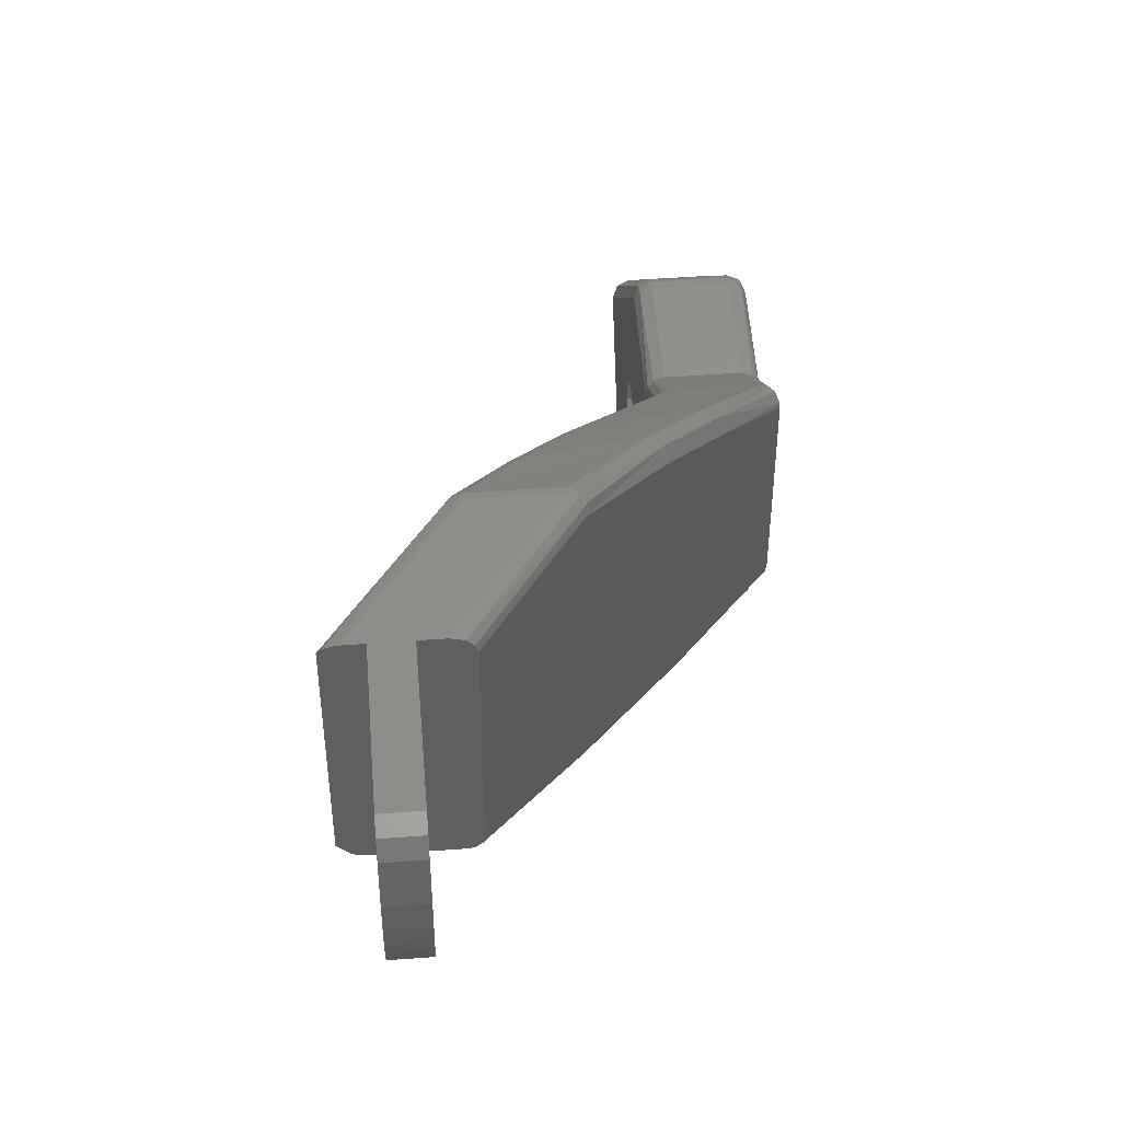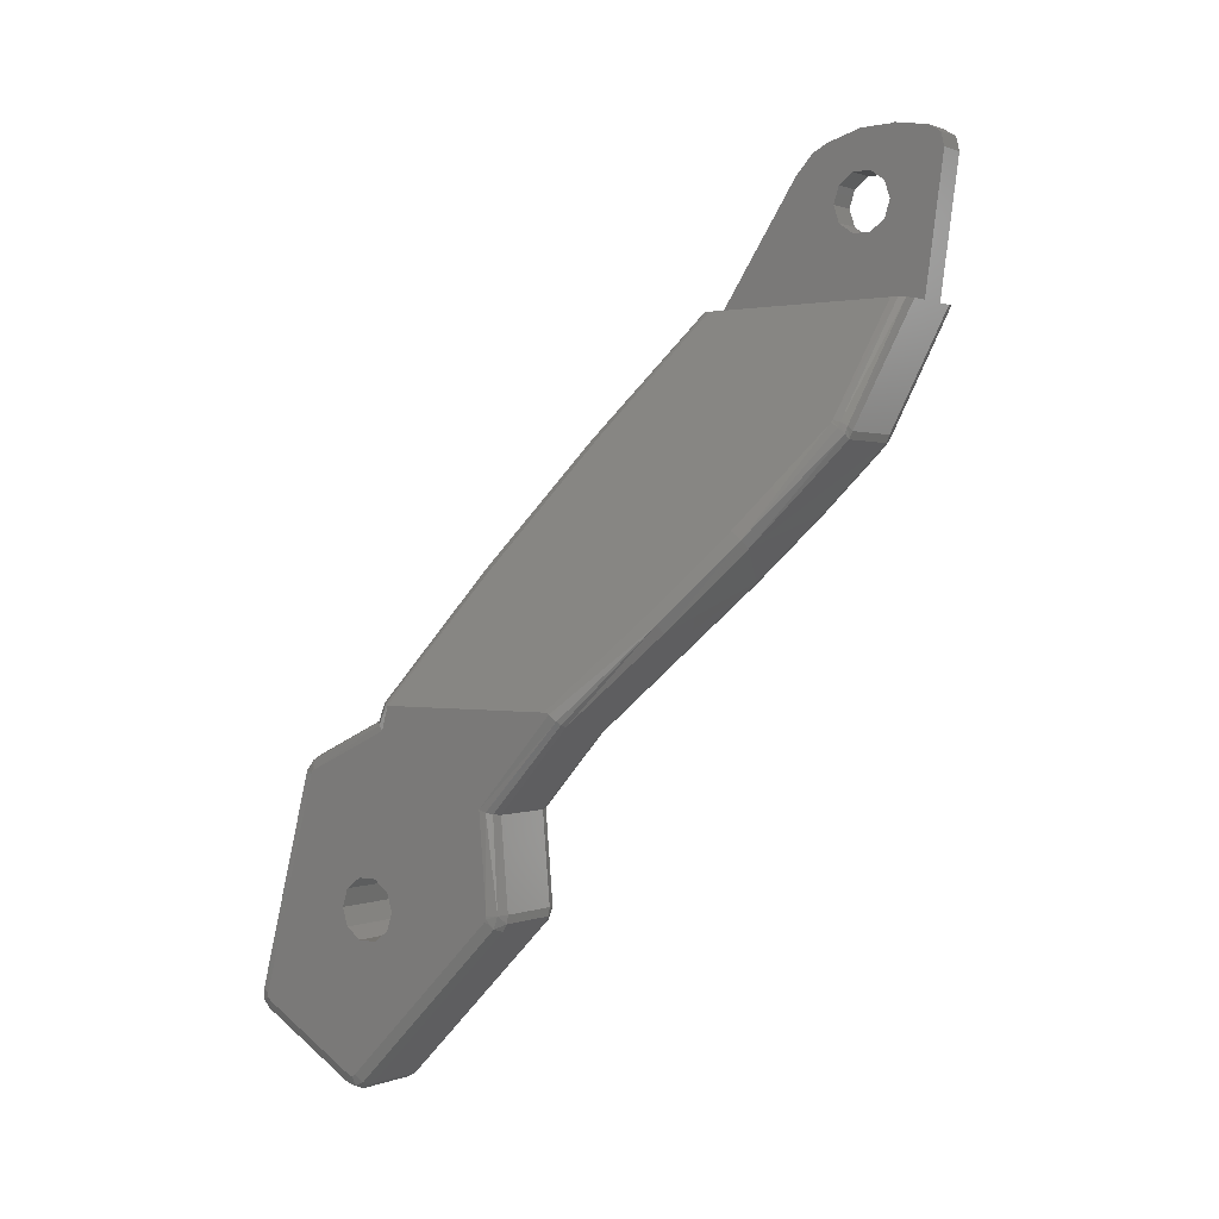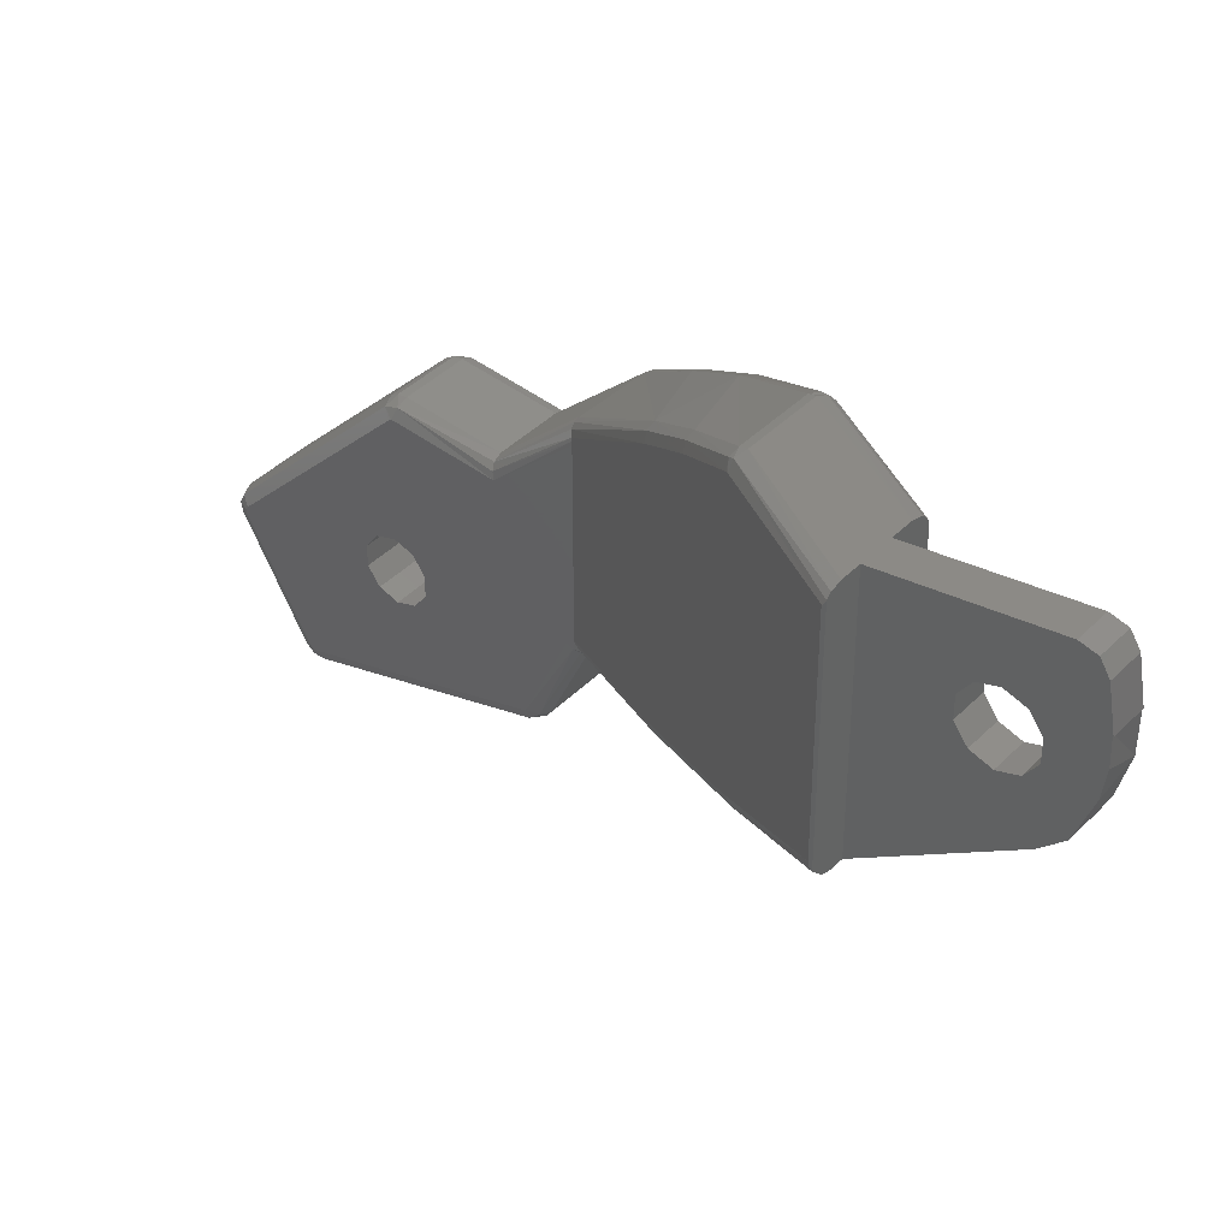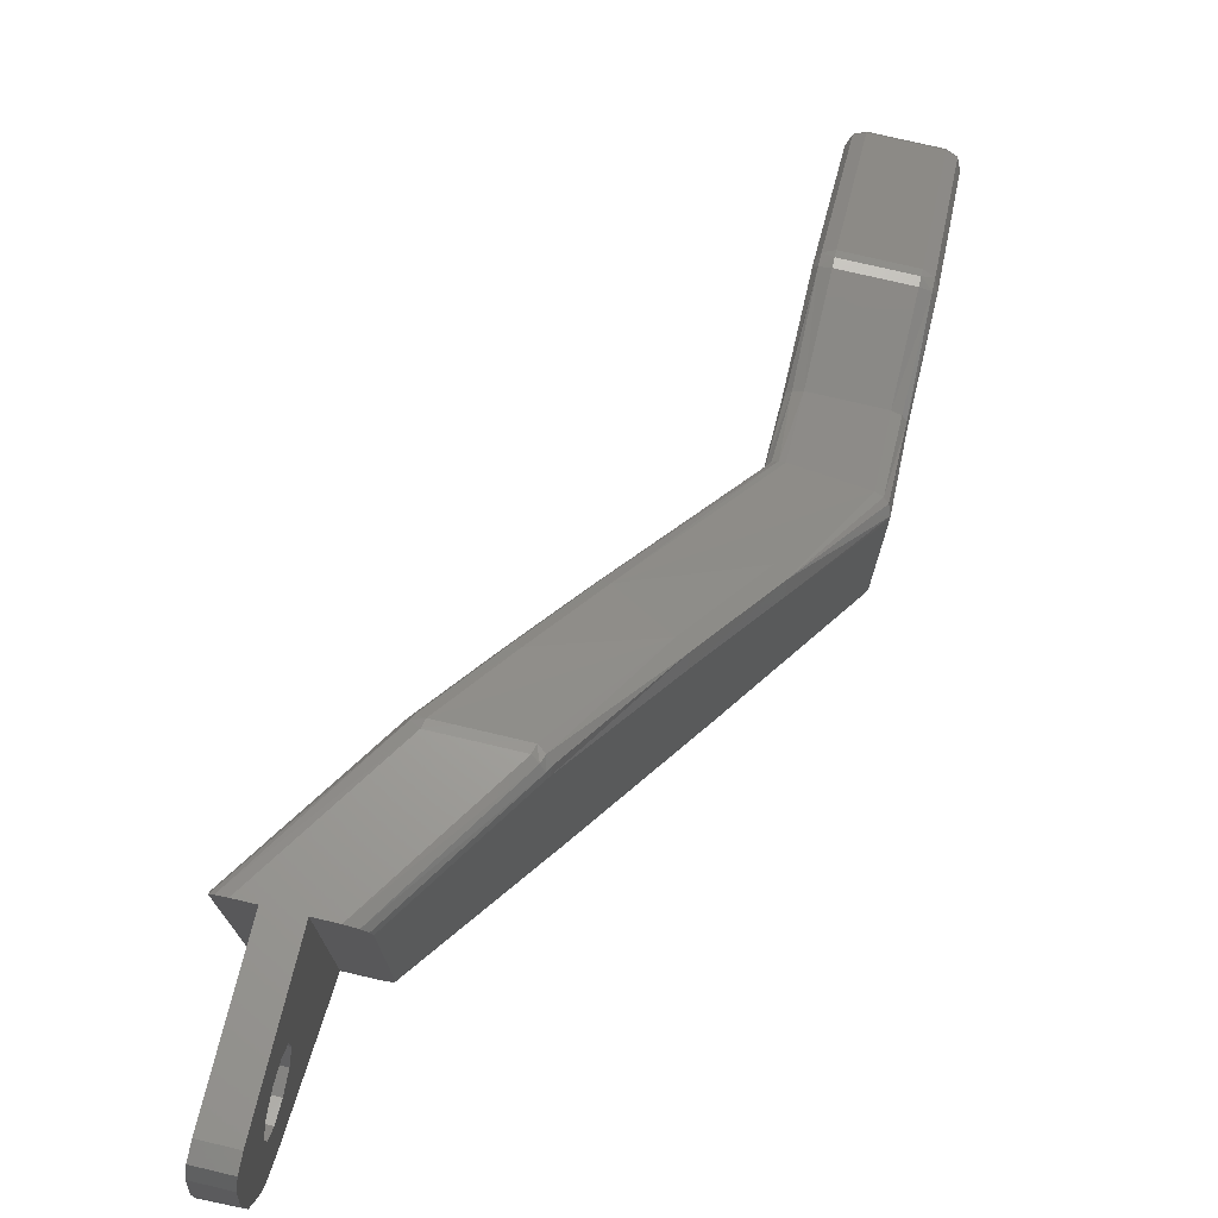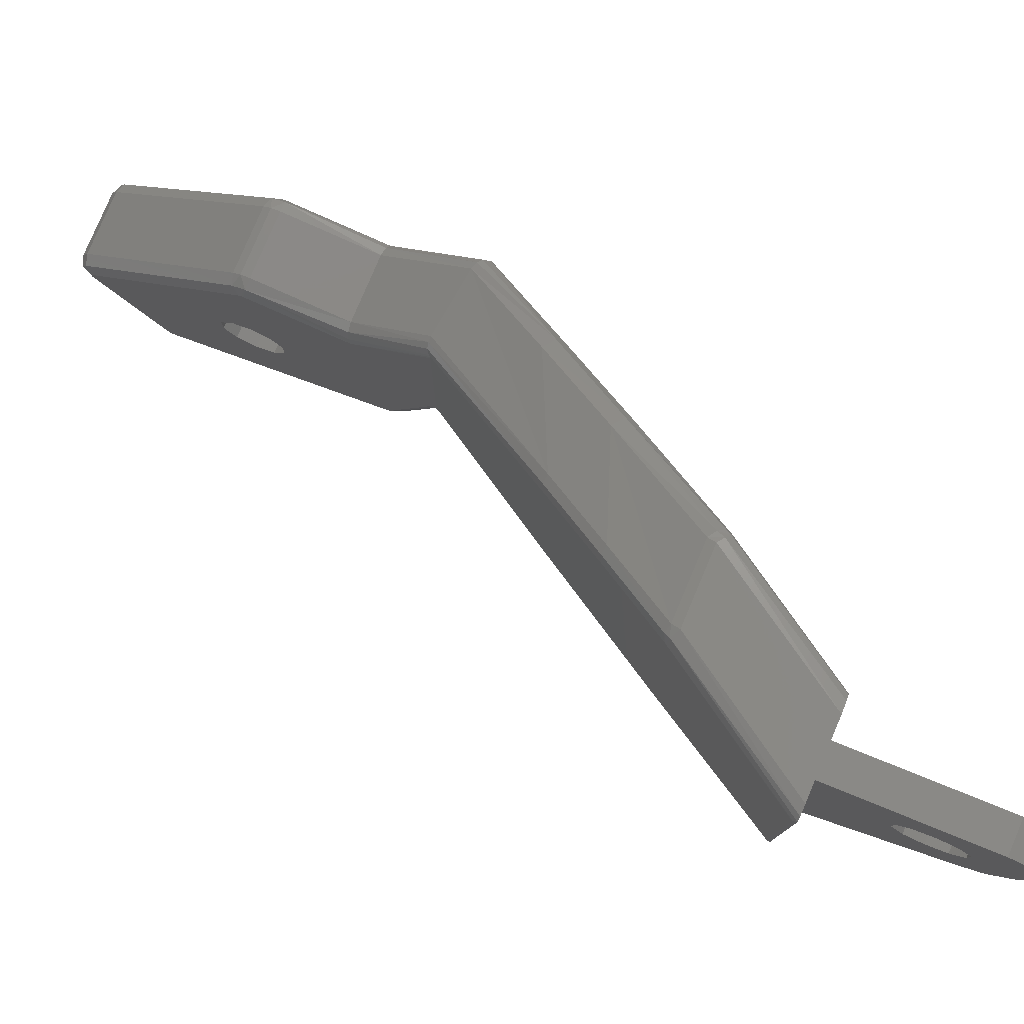
<metadata>
{"format":"stl","ext":"stl","renderer":"f3d","projection":"perspective","resolution":1024,"background":"white","views":[{"elev":50.3,"azim":-4.6,"up":"+Y"},{"elev":0.8,"azim":126.1,"up":"+Z"},{"elev":39.9,"azim":-50.9,"up":"+Y"},{"elev":75.7,"azim":13.2,"up":"+Y"},{"elev":79.3,"azim":-67.0,"up":"+Y"}]}
</metadata>
<code>
# stl→obj: 224 verts, 452 faces
v 21 -32.9 -59.92
v 21 -41.63 -63.99
v 21.15 -33.4 -59.46
v 21.41 -42.04 -63.09
v 21.58 -33.79 -59.09
v 22.4 -42.22 -62.72
v 22.4 -34 -58.89
v 21.67 -33.64 -58.55
v 22.4 -33.76 -58.29
v 21.26 -33.34 -58.8
v 21 -32.6 -59.17
v 4.799 -20.44 -31.02
v 13.3 -27.47 -44.19
v 20.44 -27.76 -44.78
v 12.48 -21.26 -32.45
v 4.304 -13.59 -19.79
v 1.711 -13.59 -19.79
v -1.289 -13.59 -19.79
v -2.457 -13.59 -19.79
v 28.6 -34 -58.89
v 28.6 -33.41 -57.42
v 1.711 -4.978 -6.965
v -1.289 -4.978 -6.965
v 21 -32.31 -75.04
v 21 -32.32 -59.23
v 21 -31.72 -76.86
v 21 -21.19 -66.63
v 21 -20.34 -76.28
v 21 -20.38 -76.54
v 21 -20.51 -76.76
v 21 -14.52 -59.23
v 21 -33.86 -73.91
v 21 -35.78 -73.91
v 21 -37.33 -75.04
v 21 -37.92 -76.86
v 21 -36.45 -92.69
v 21 -35.78 -79.81
v 21 -33.86 -79.81
v 21 -32.31 -78.68
v 21 -37.33 -78.68
v 21 -36.79 -92.86
v 21 -37.17 -92.78
v 21 -47.5 -86.82
v 21 -41.83 -64.15
v 21 -41.95 -64.38
v 21 -47.78 -86.14
v 21 -47.76 -86.53
v 12.35 -27.23 -44.93
v 12.13 -26.21 -45.57
v -4.4 -12.29 -19.79
v -4.4 -12.06 -20.02
v 3.826 -20.23 -31.77
v -4.4 -11.65 -20.13
v 3.625 -19.23 -32.48
v -3.35 -13.36 -19.79
v 30 -13.37 -57.6
v 24.39 -6.533 -48.9
v 30 -13.71 -57.53
v 13.18 6.48 -32.13
v 19.35 0.177 -42.22
v 12.74 6.935 -32.69
v 18.34 0.3372 -42.99
v 12.03 6.952 -33.16
v 19.52 -0.7935 -41.4
v 13.2 5.756 -31.67
v 29.69 -12.58 -58.32
v 29.26 -12.38 -58.64
v 24.24 -5.58 -49.76
v 28.6 -12.35 -58.86
v 23.22 -5.438 -50.53
v 30 -13.2 -57.7
v 11.88 7.224 -32.41
v 3.685 9.018 -19.79
v 12.49 7.076 -31.99
v 4.739 8.716 -19.79
v 12.93 6.564 -31.63
v 5.284 8.174 -19.79
v 13.05 5.838 -31.45
v 5.482 7.495 -19.79
v 30 -21.19 -66.63
v 29.85 -20.54 -66.85
v 29.42 -20.01 -67.03
v 28.6 -19.74 -67.12
v 30 -31.94 -57.53
v 29.97 -32.23 -57.49
v 21.71 -26.57 -44.78
v 13.66 -20.04 -32.38
v 5.482 -12.42 -19.79
v 30 -37.33 -75.04
v 30 -35.78 -73.91
v 30 -41.95 -64.38
v 30 -36.79 -92.86
v 30 -36.45 -92.69
v 30 -37.17 -92.78
v 30 -20.51 -76.76
v 30 -20.38 -76.54
v 30 -31.72 -76.86
v 30 -32.31 -78.68
v 30 -33.86 -79.81
v 30 -35.78 -79.81
v 30 -47.78 -86.14
v 30 -47.76 -86.53
v 30 -47.5 -86.82
v 30 -37.33 -78.68
v 30 -37.92 -76.86
v 30 -32.9 -59.92
v 30 -33.86 -73.91
v 30 -41.63 -63.99
v 30 -41.83 -64.15
v 30 -32.31 -75.04
v 30 -20.34 -76.28
v 13.52 -1.903 -45.99
v 22.4 -13.1 -59.73
v 22.4 -19.74 -67.12
v 9.45 2.698 -39.68
v 5.266 6.952 -33.16
v 4.835 -13.49 -19.79
v 1.711 9.018 -19.79
v 5.353 -13 -19.79
v 5.118 7.224 -32.41
v -3.076 9.018 -19.79
v -1.289 9.018 -19.79
v -1.289 11 -5.848
v 1.711 11 -5.848
v 28.6 -18.95 -76.16
v 29.59 -19.36 -76.19
v 13.22 -20.81 -32.23
v 29.85 -32.57 -57.39
v 21.29 -27.37 -44.67
v 29.39 -33.09 -57.31
v 29.85 -33.4 -59.46
v 29.42 -33.79 -59.09
v 28.6 -42.22 -62.72
v 29.59 -42.04 -63.09
v 28.6 -19.06 -77.02
v 29.59 -19.81 -77.46
v 28.6 -19.52 -77.75
v 28.6 -35.46 -93.68
v 29.59 -35.75 -93.39
v 29.59 -37.67 -93.64
v 29.59 -36.66 -93.84
v 28.6 -37.87 -94
v 28.6 -36.61 -94.25
v 28.6 -48.2 -88.03
v 29.59 -48 -87.68
v 29.59 -48.74 -85.89
v 29.59 -48.67 -86.91
v 28.6 -49.14 -85.78
v 28.6 -49.05 -87.06
v 28.6 -43.3 -64.02
v 29.59 -42.91 -64.12
v 28.6 -42.9 -63.25
v 22.4 -42.9 -63.25
v 22.4 -43.3 -64.02
v 22.4 -37.87 -94
v 22.4 -36.61 -94.25
v 22.4 -35.46 -93.68
v 22.4 -48.2 -88.03
v 22.4 -19.52 -77.75
v 22.4 -49.14 -85.78
v 22.4 -49.05 -87.06
v 22.4 -19.06 -77.02
v 22.4 -18.95 -76.16
v 21.09 -13.98 -59.37
v 12.35 -3.018 -45.91
v 21.42 -13.55 -59.64
v 12.8 -2.334 -46.13
v 21.9 -13.24 -59.76
v 8.276 1.548 -39.64
v 4.092 5.756 -33.2
v 8.725 2.258 -39.84
v 4.533 6.503 -33.37
v -4.001 8.766 -19.79
v 4.318 6.782 -32.86
v -4.4 8.393 -19.79
v -4.4 7.92 -20.09
v 3.944 5.838 -32.97
v -4.4 7.664 -20.13
v 21.02 -14.21 -59.26
v 21.58 -20.01 -67.03
v 21.15 -20.54 -66.85
v 21.41 -19.36 -76.19
v 21.41 -19.81 -77.46
v 21.41 -35.75 -93.39
v 21.41 -36.66 -93.84
v 21.41 -37.67 -93.64
v 21.41 -48 -87.68
v 21.41 -48.67 -86.91
v 21.41 -48.74 -85.89
v 21.41 -42.91 -64.12
v 1.711 10.64 -4.387
v -1.289 10.64 -4.387
v 1.711 9.354 -3.595
v -1.289 9.354 -3.595
v -1.289 5.717 -2.98
v 1.711 5.717 -2.98
v 1.711 5.916 -3.044
v 1.711 2.174 -3.107
v 1.711 3.218 -7.19
v 1.711 4.743 -8.298
v 1.711 5.325 -10.09
v 1.711 3.218 -12.99
v 1.711 1.333 -12.99
v 1.711 -0.1922 -11.88
v 1.711 -0.7747 -10.09
v 1.711 4.743 -11.88
v 1.711 -0.1922 -8.298
v 1.711 -1.41 -4.116
v 1.711 -3.054 -4.908
v 1.711 1.333 -7.19
v -1.289 3.218 -7.19
v -1.289 3.379 -2.98
v -1.289 4.743 -8.298
v -1.289 5.916 -3.044
v -1.289 5.325 -10.09
v -1.289 -3.054 -4.908
v -1.289 -0.7747 -10.09
v -1.289 -0.1922 -11.88
v -1.289 1.333 -12.99
v -1.289 3.218 -12.99
v -1.289 4.743 -11.88
v -1.289 -0.1922 -8.298
v -1.289 0.9147 -3.352
v -1.289 1.333 -7.19
f 1 2 3
f 3 2 4
f 3 4 5
f 6 7 4
f 4 7 5
f 8 7 9
f 7 8 5
f 5 8 10
f 5 10 3
f 3 10 11
f 3 11 1
f 12 13 14
f 12 14 15
f 12 15 16
f 12 16 17
f 12 17 18
f 12 18 19
f 7 20 9
f 9 20 21
f 9 21 13
f 13 21 14
f 22 23 17
f 17 23 18
f 24 25 26
f 27 28 29
f 27 29 30
f 27 30 26
f 27 26 25
f 27 25 31
f 2 1 32
f 2 32 33
f 2 33 34
f 2 34 35
f 36 37 38
f 36 38 39
f 36 39 26
f 36 26 30
f 40 37 36
f 40 36 41
f 40 41 42
f 40 42 43
f 40 43 35
f 44 2 45
f 45 2 35
f 45 35 46
f 46 35 43
f 46 43 47
f 1 11 32
f 32 11 25
f 32 25 24
f 13 8 9
f 48 49 25
f 48 25 11
f 48 11 10
f 48 10 8
f 48 8 13
f 50 51 52
f 52 51 53
f 52 53 54
f 50 52 55
f 55 52 12
f 55 12 19
f 49 48 54
f 54 48 52
f 48 13 52
f 52 13 12
f 56 57 58
f 59 60 61
f 61 60 62
f 61 62 63
f 64 60 65
f 65 60 59
f 66 67 68
f 68 67 69
f 68 69 70
f 66 68 71
f 71 68 57
f 71 57 56
f 62 60 70
f 70 60 68
f 60 64 68
f 68 64 57
f 72 73 74
f 74 73 75
f 74 75 76
f 76 75 77
f 76 77 78
f 78 77 79
f 74 63 72
f 63 74 61
f 61 74 76
f 61 76 59
f 59 76 78
f 59 78 65
f 71 80 66
f 66 80 81
f 66 81 67
f 67 81 82
f 67 82 69
f 69 82 83
f 84 58 85
f 85 58 57
f 85 57 86
f 86 57 64
f 86 64 87
f 87 64 65
f 87 65 88
f 88 65 78
f 88 78 79
f 89 90 91
f 92 93 94
f 95 96 97
f 95 97 98
f 95 98 99
f 95 99 93
f 100 101 102
f 100 102 103
f 100 103 94
f 100 94 93
f 100 93 99
f 101 100 104
f 101 104 105
f 101 105 89
f 101 89 91
f 80 106 107
f 107 106 108
f 107 108 90
f 90 108 109
f 90 109 91
f 107 110 80
f 80 110 111
f 110 97 111
f 111 97 96
f 84 106 58
f 58 106 56
f 106 80 56
f 56 80 71
f 62 70 112
f 112 70 69
f 112 69 113
f 113 69 83
f 113 83 114
f 112 115 62
f 62 115 116
f 62 116 63
f 77 75 79
f 16 117 17
f 118 75 73
f 75 118 79
f 79 118 17
f 79 17 88
f 88 17 117
f 88 117 119
f 63 116 72
f 72 116 120
f 72 120 121
f 72 121 122
f 72 122 118
f 72 118 73
f 123 124 122
f 122 124 118
f 125 83 126
f 126 83 82
f 126 82 81
f 80 111 81
f 81 111 126
f 117 127 119
f 85 86 128
f 117 16 127
f 127 16 15
f 127 15 129
f 129 15 14
f 129 14 130
f 130 14 21
f 130 128 129
f 129 128 86
f 129 86 127
f 127 86 87
f 127 87 119
f 119 87 88
f 128 131 85
f 85 131 106
f 85 106 84
f 128 130 131
f 131 130 132
f 130 21 132
f 132 21 20
f 20 133 132
f 132 133 134
f 132 134 131
f 106 131 108
f 108 131 134
f 96 126 111
f 135 136 137
f 95 136 96
f 96 136 126
f 136 135 126
f 126 135 125
f 138 137 139
f 139 137 136
f 139 136 93
f 93 136 95
f 94 140 92
f 92 140 141
f 140 142 141
f 141 142 143
f 92 141 93
f 93 141 139
f 141 143 139
f 139 143 138
f 144 142 145
f 145 142 140
f 145 140 103
f 103 140 94
f 101 146 102
f 102 146 147
f 146 148 147
f 147 148 149
f 102 147 103
f 103 147 145
f 147 149 145
f 145 149 144
f 150 148 151
f 151 148 146
f 151 146 91
f 91 146 101
f 109 151 91
f 152 134 133
f 108 134 109
f 109 134 151
f 134 152 151
f 151 152 150
f 133 6 152
f 152 6 153
f 152 153 150
f 150 153 154
f 6 133 7
f 7 133 20
f 142 155 143
f 143 155 156
f 143 156 138
f 138 156 157
f 155 142 158
f 158 142 144
f 159 137 157
f 157 137 138
f 148 160 149
f 149 160 161
f 149 161 144
f 144 161 158
f 160 148 154
f 154 148 150
f 137 159 135
f 135 159 162
f 135 162 125
f 125 162 163
f 114 83 163
f 163 83 125
f 164 165 166
f 166 165 167
f 166 167 168
f 168 167 112
f 168 112 113
f 169 170 171
f 171 170 172
f 171 172 115
f 115 172 116
f 165 169 167
f 167 169 171
f 167 171 112
f 112 171 115
f 121 120 173
f 173 120 174
f 173 174 175
f 175 174 176
f 176 174 177
f 176 177 178
f 170 177 172
f 172 177 174
f 172 174 116
f 116 174 120
f 53 178 177
f 53 177 170
f 53 170 169
f 53 169 165
f 53 165 164
f 54 53 164
f 54 164 179
f 54 179 31
f 54 31 25
f 54 25 49
f 53 51 178
f 178 51 176
f 51 50 176
f 176 50 175
f 18 55 19
f 55 18 50
f 50 18 122
f 50 122 175
f 175 122 121
f 175 121 173
f 113 114 168
f 168 114 180
f 168 180 166
f 166 180 164
f 164 180 181
f 164 181 179
f 179 181 27
f 179 27 31
f 28 27 182
f 182 27 181
f 182 181 180
f 180 114 182
f 182 114 163
f 29 183 30
f 162 182 163
f 28 182 29
f 29 182 183
f 182 162 183
f 183 162 159
f 36 30 184
f 184 30 183
f 184 183 157
f 157 183 159
f 36 184 41
f 41 184 185
f 184 157 185
f 185 157 156
f 41 185 42
f 42 185 186
f 185 156 186
f 186 156 155
f 43 42 187
f 187 42 186
f 187 186 158
f 158 186 155
f 43 187 47
f 47 187 188
f 187 158 188
f 188 158 161
f 47 188 46
f 46 188 189
f 188 161 189
f 189 161 160
f 45 46 190
f 190 46 189
f 190 189 154
f 154 189 160
f 44 4 2
f 153 190 154
f 45 190 44
f 44 190 4
f 190 153 4
f 4 153 6
f 124 123 191
f 191 123 192
f 191 192 193
f 193 192 194
f 195 196 194
f 194 196 193
f 197 198 199
f 197 199 200
f 197 200 201
f 197 201 193
f 197 193 196
f 17 202 203
f 17 203 204
f 17 204 205
f 17 205 22
f 118 124 201
f 118 201 206
f 118 206 202
f 118 202 17
f 207 208 205
f 205 208 209
f 205 209 22
f 124 191 201
f 201 191 193
f 199 198 210
f 210 198 208
f 210 208 207
f 192 123 194
f 211 212 213
f 214 195 194
f 214 194 215
f 214 215 213
f 214 213 212
f 18 23 216
f 18 216 217
f 18 217 218
f 18 218 219
f 18 219 220
f 122 18 220
f 122 220 221
f 122 221 215
f 122 215 194
f 122 194 123
f 217 216 222
f 222 216 223
f 222 223 224
f 224 223 212
f 224 212 211
f 23 22 216
f 216 22 209
f 224 207 222
f 222 207 205
f 222 205 217
f 207 224 210
f 210 224 211
f 210 211 199
f 199 211 213
f 199 213 200
f 200 213 215
f 200 215 201
f 220 206 221
f 221 206 201
f 221 201 215
f 206 220 202
f 202 220 219
f 202 219 203
f 203 219 218
f 203 218 204
f 204 218 217
f 204 217 205
f 38 98 39
f 39 98 97
f 39 97 26
f 98 38 99
f 99 38 37
f 99 37 100
f 100 37 40
f 100 40 104
f 104 40 35
f 104 35 105
f 33 89 34
f 34 89 105
f 34 105 35
f 89 33 90
f 90 33 32
f 90 32 107
f 107 32 24
f 107 24 110
f 110 24 26
f 110 26 97
f 214 197 195
f 195 197 196
f 216 209 223
f 223 209 208
f 223 208 198
f 197 214 198
f 198 214 212
f 198 212 223

</code>
